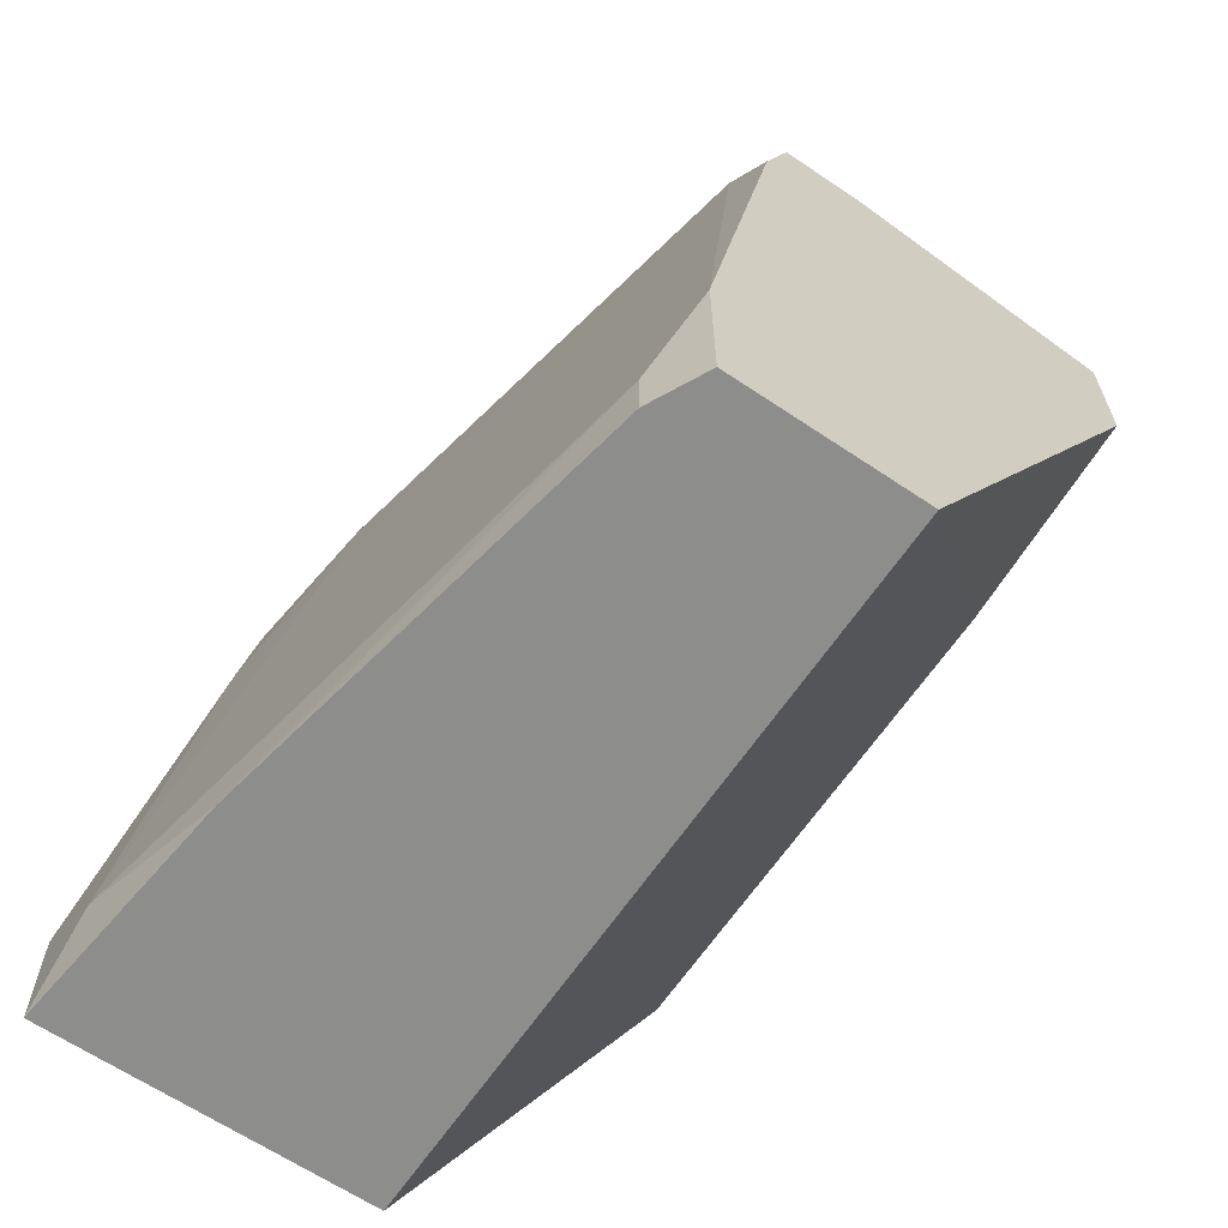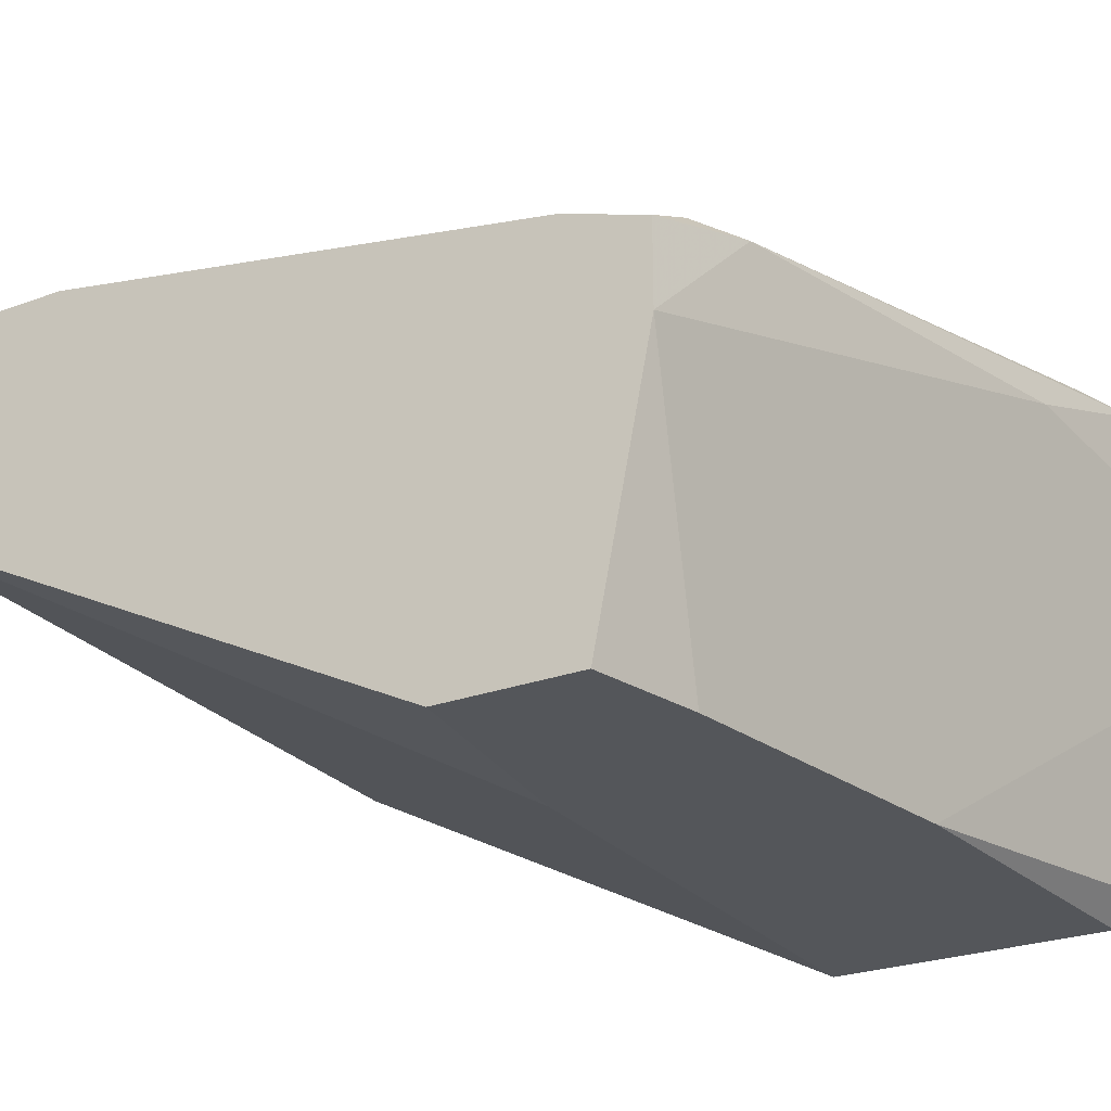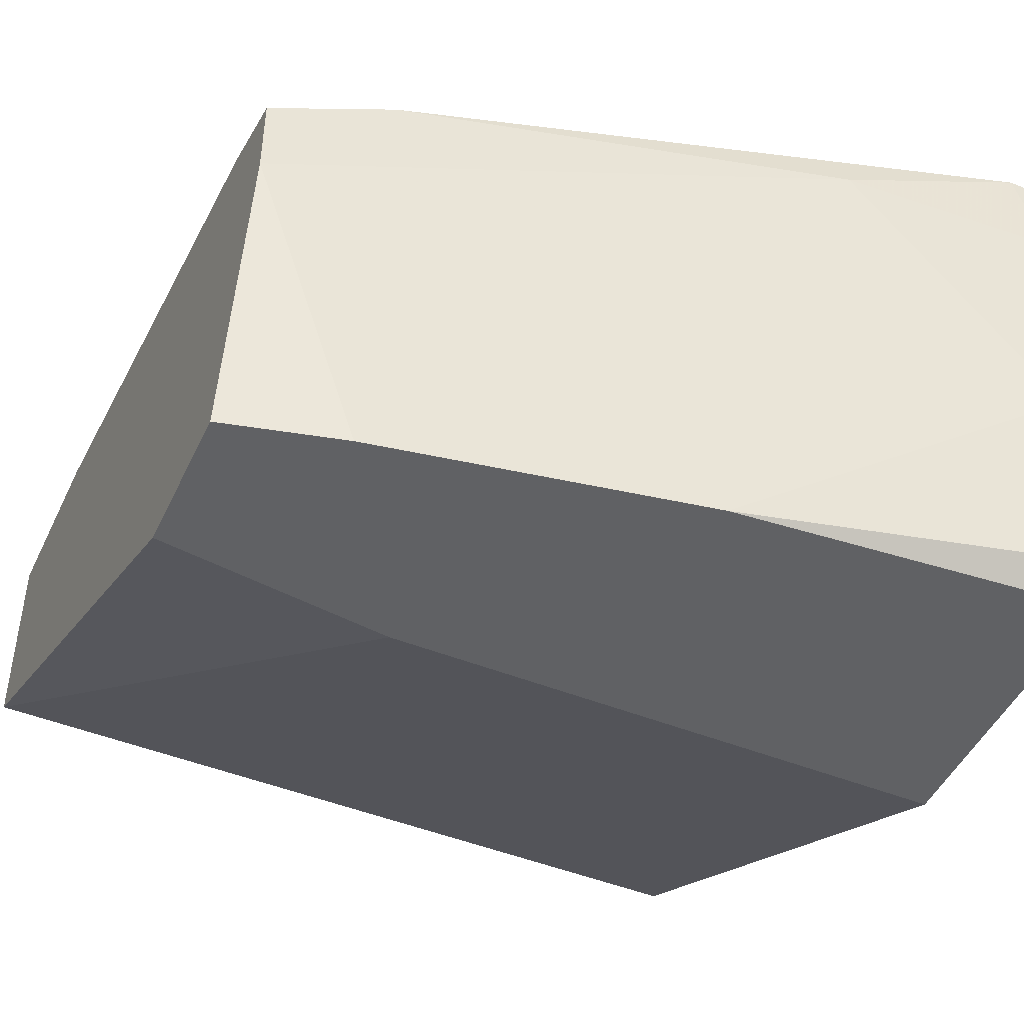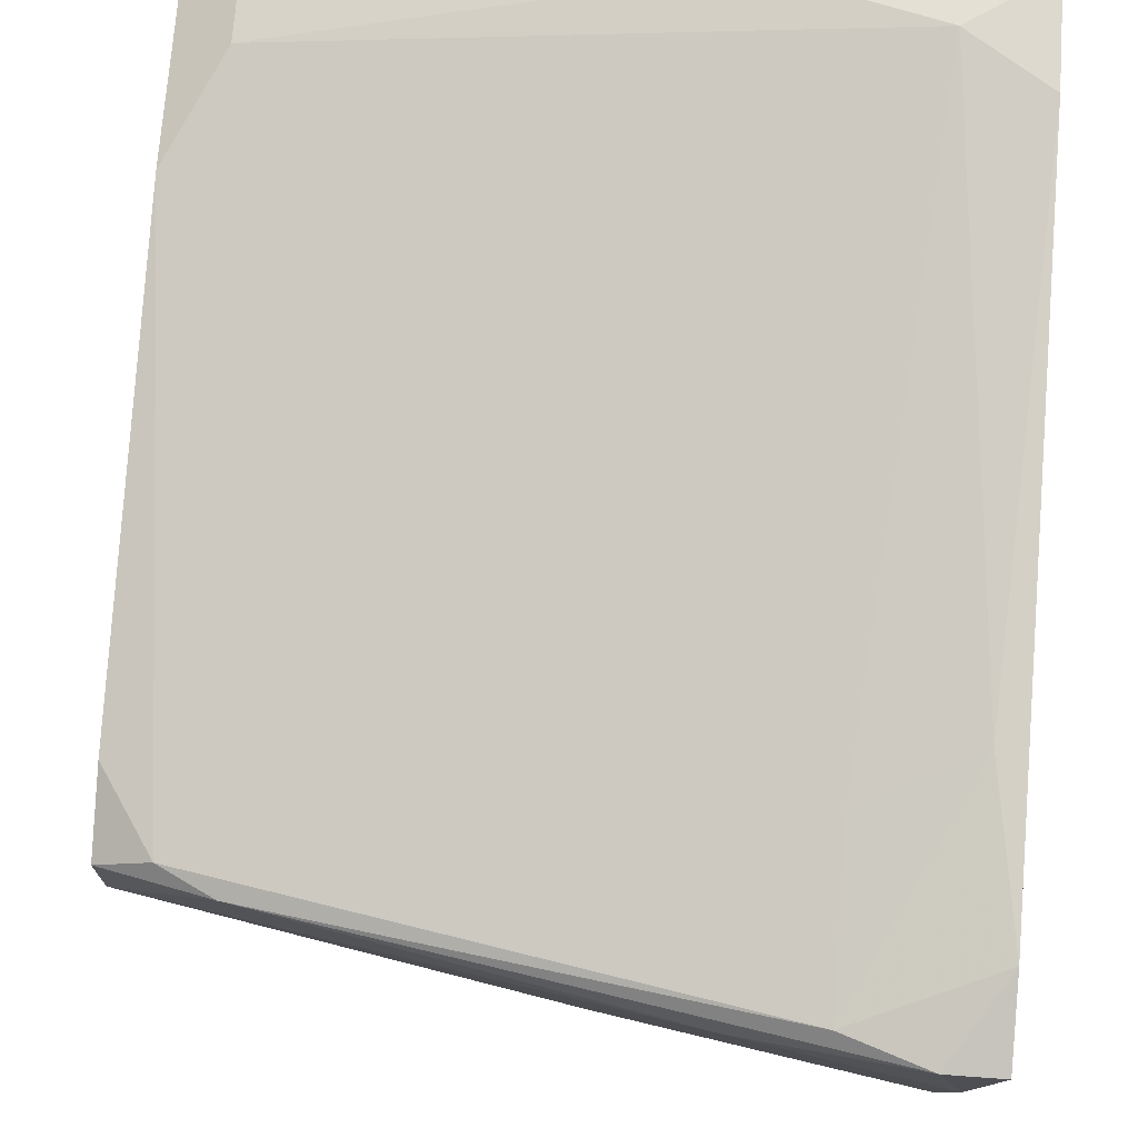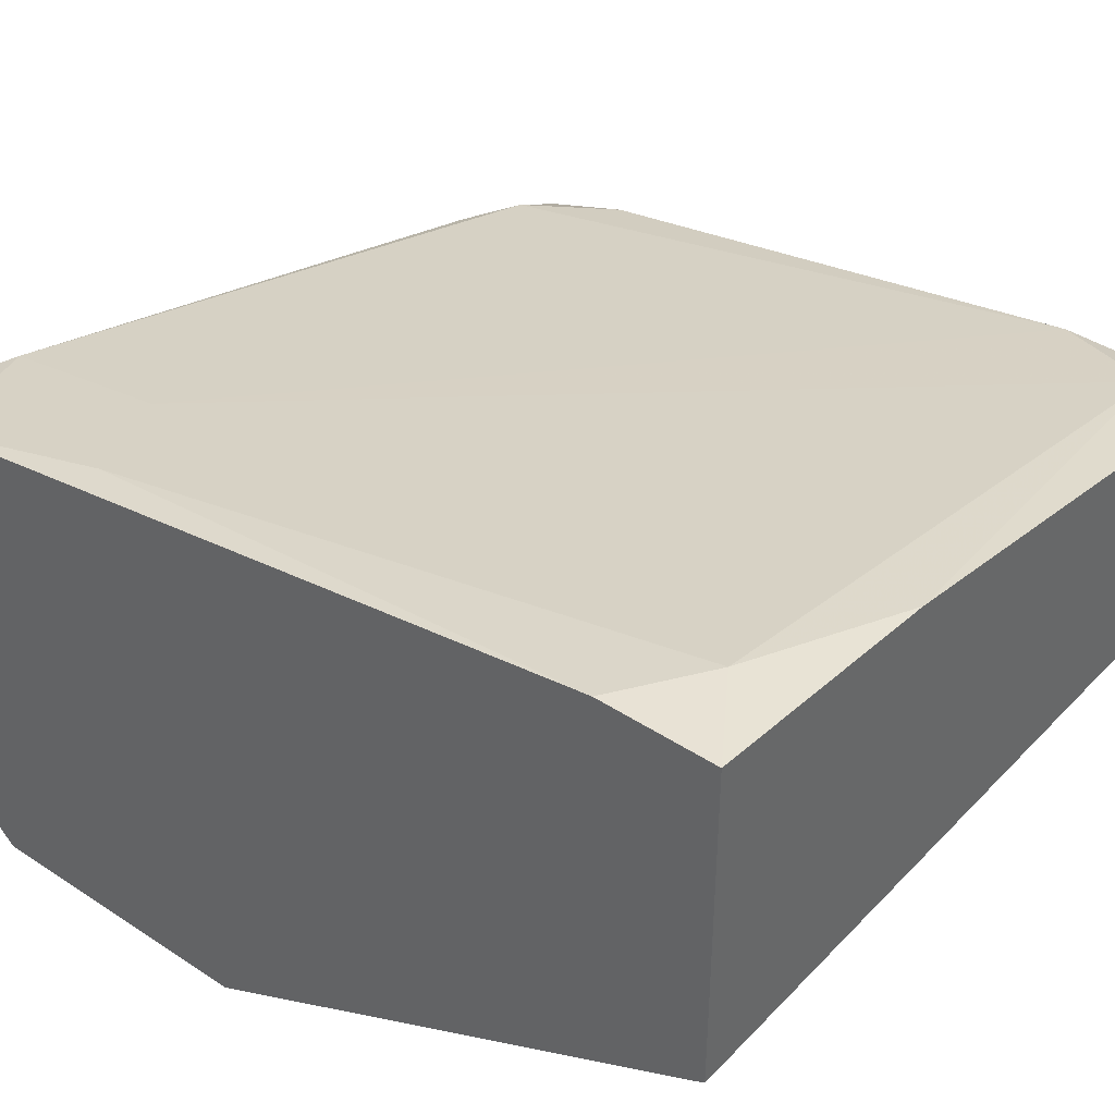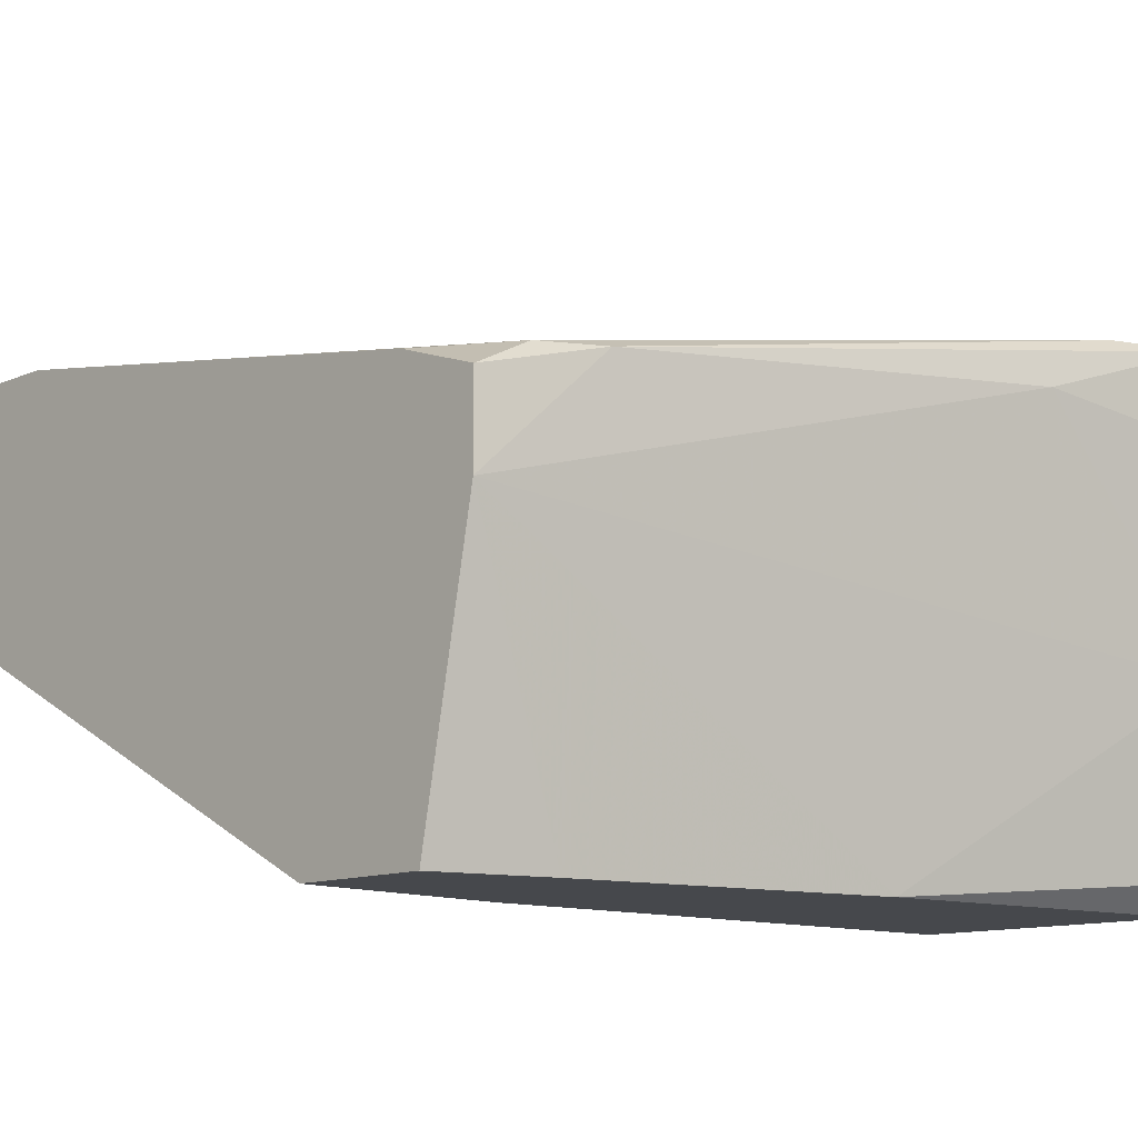
<metadata>
{"format":"obj","ext":"obj","renderer":"f3d","projection":"perspective","resolution":1024,"background":"white","views":[{"elev":-64.5,"azim":55.9,"up":"+Y"},{"elev":-25.7,"azim":120.5,"up":"+Z"},{"elev":-47.0,"azim":155.6,"up":"+Z"},{"elev":71.6,"azim":-175.8,"up":"+Z"},{"elev":40.8,"azim":-51.1,"up":"+Z"},{"elev":-11.3,"azim":137.3,"up":"+Z"}]}
</metadata>
<code>
v 0.00479 0.02423 0.0331
v 0.01096 0.0163 0.0331
v -0.004909 0.02688 0.03927
v -0.004909 0.02777 0.04544
v -0.004909 0.01983 0.04985
v -0.003145 0.001312 0.0525
v -0.005792 0.0163 0.0331
v -0.005792 -0.000453 0.0525
v -0.005792 -0.000453 0.04192
v -0.005792 0.02777 0.04809
v -0.005792 0.02512 0.0331
v -0.005792 0.02512 0.04897
v -0.005792 0.026 0.03398
v -0.005792 0.003074 0.0525
v -0.004028 0.02777 0.04809
v 0.01449 0.02423 0.04544
v 0.01449 0.02247 0.0331
v 0.01625 -0.000453 0.04897
v 0.01625 0.02336 0.04544
v 0.01625 0.001312 0.04897
v 0.01801 -0.000453 0.04192
v 0.01801 -0.000453 0.04809
v 0.01801 0.02336 0.04456
v 0.01801 0.02336 0.04192
v 0.01801 0.01718 0.0331
v 0.01801 0.00484 0.04809
v 0.01801 0.02071 0.04544
v 0.01801 0.02159 0.0331
v -0.001383 0.02688 0.04809
v -0.001383 0.02159 0.04897
v 0.002145 -0.000453 0.05161
v 0.001262 0.02688 0.04632
f 19 26 27
f 9 21 8
f 11 9 8
f 23 21 25
f 8 21 18
f 11 8 12
f 21 9 7
f 9 11 7
f 11 25 7
f 25 11 28
f 23 25 28
f 21 23 26
f 11 12 10
f 28 11 1
f 1 3 24
f 23 28 24
f 3 32 24
f 25 21 2
f 21 7 2
f 7 25 2
f 18 21 22
f 21 26 22
f 26 18 22
f 11 10 13
f 1 11 13
f 3 1 13
f 12 8 14
f 8 6 14
f 26 19 30
f 19 29 30
f 29 12 5
f 12 14 5
f 14 6 5
f 6 30 5
f 30 29 5
f 12 29 15
f 10 12 15
f 28 1 17
f 1 24 17
f 24 28 17
f 18 26 20
f 30 6 20
f 26 30 20
f 8 18 31
f 6 8 31
f 18 20 31
f 20 6 31
f 19 23 16
f 29 19 16
f 24 32 16
f 23 24 16
f 32 15 16
f 15 29 16
f 32 3 4
f 13 10 4
f 3 13 4
f 15 32 4
f 10 15 4
f 26 23 27
f 23 19 27

</code>
